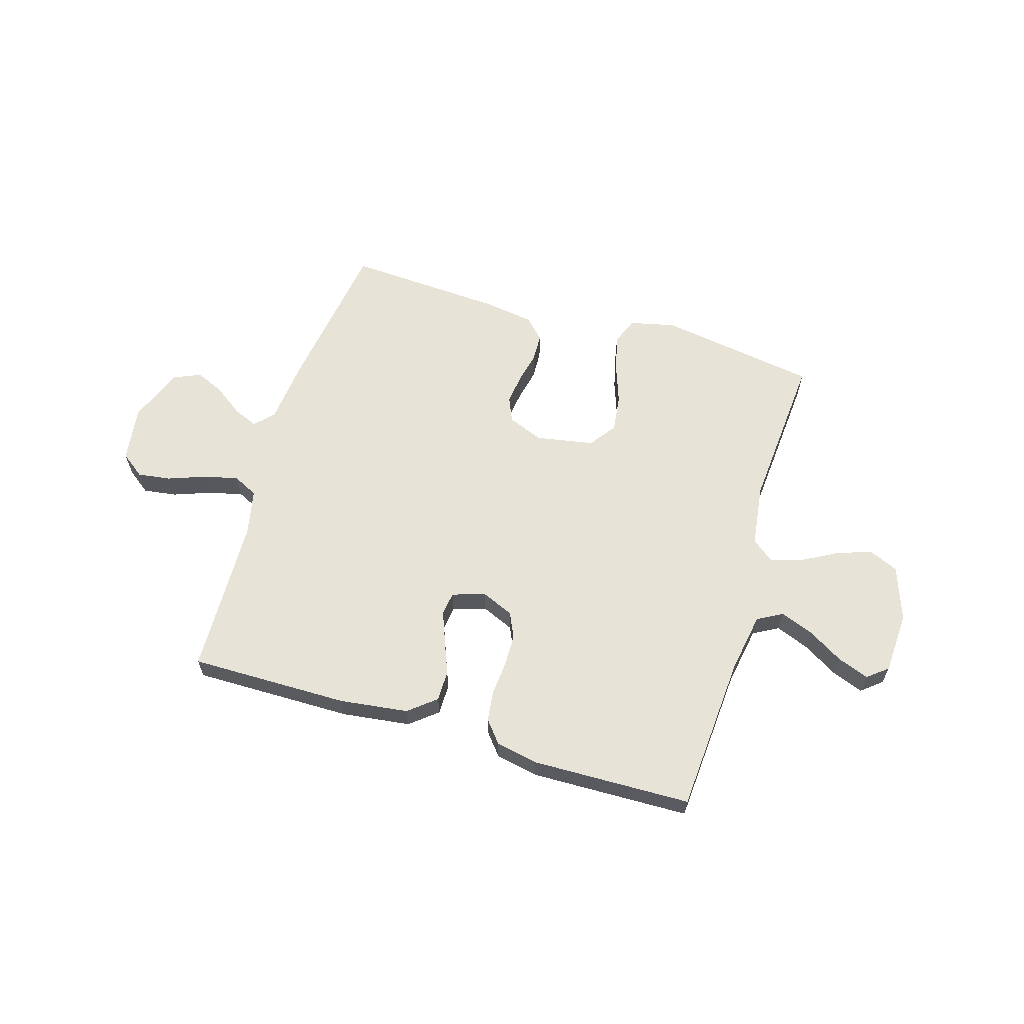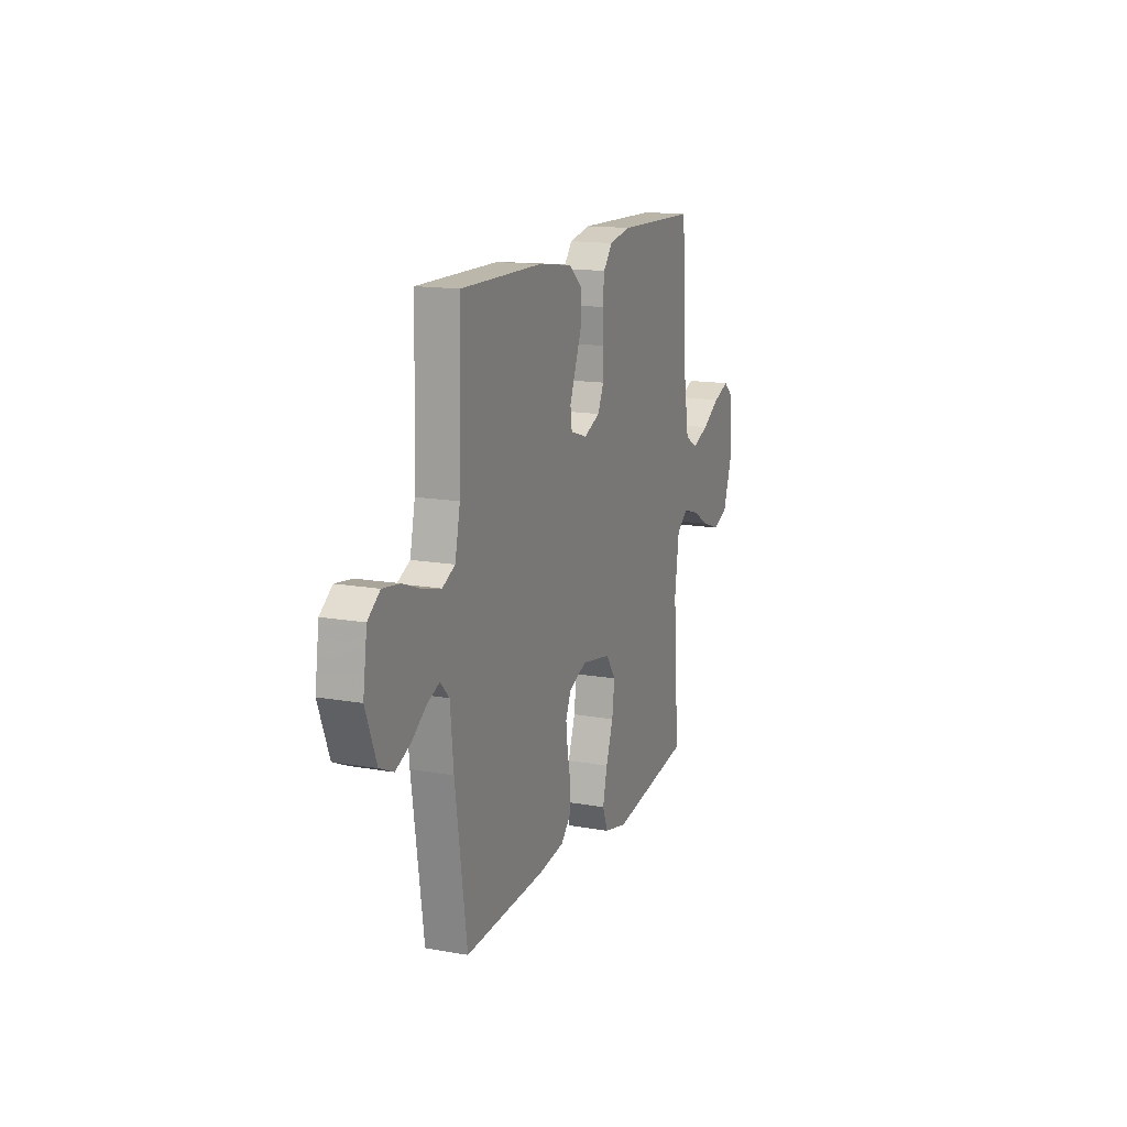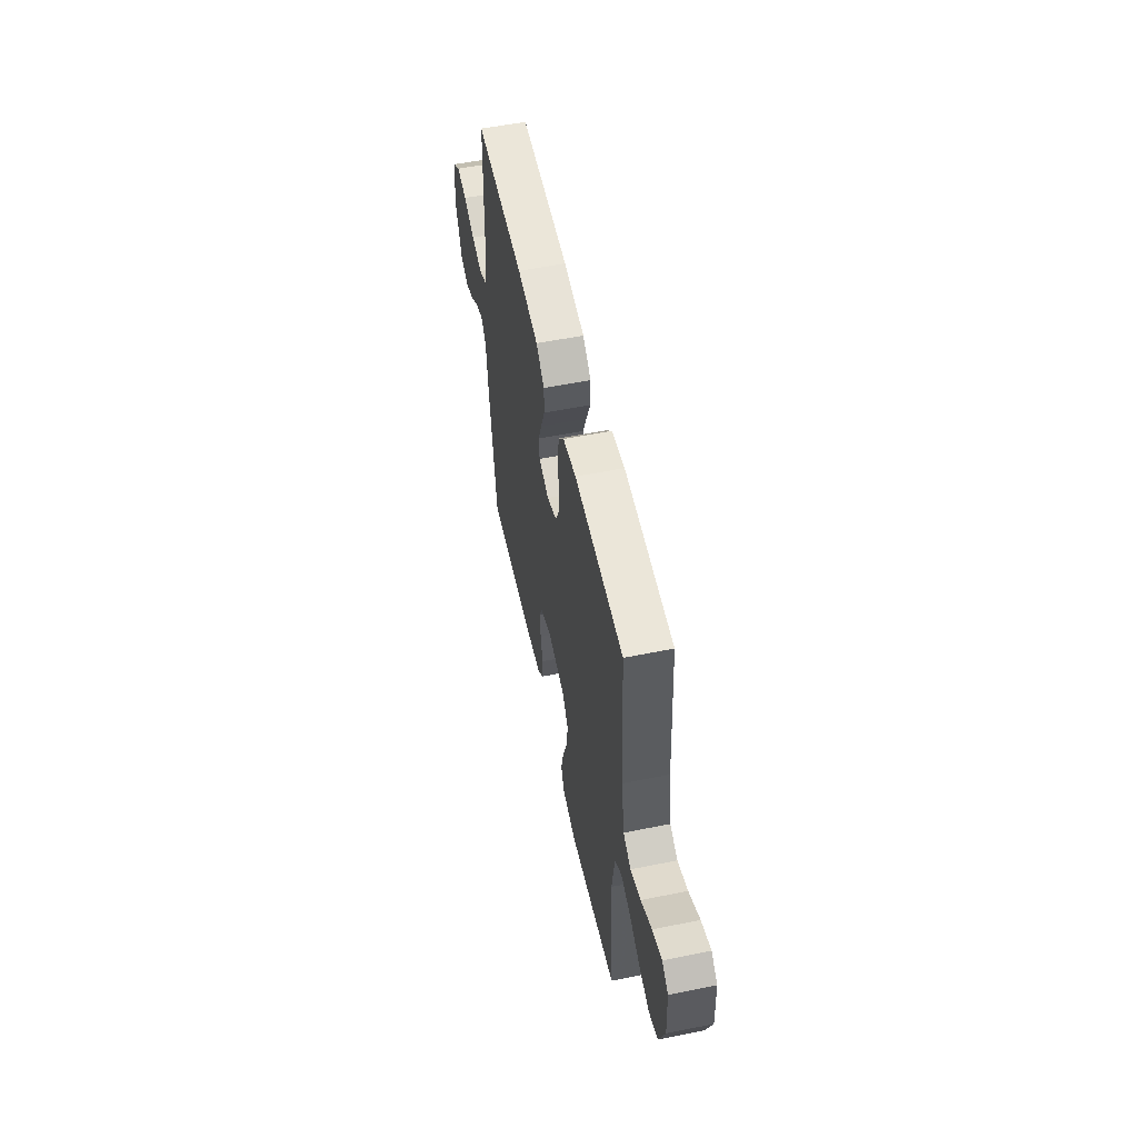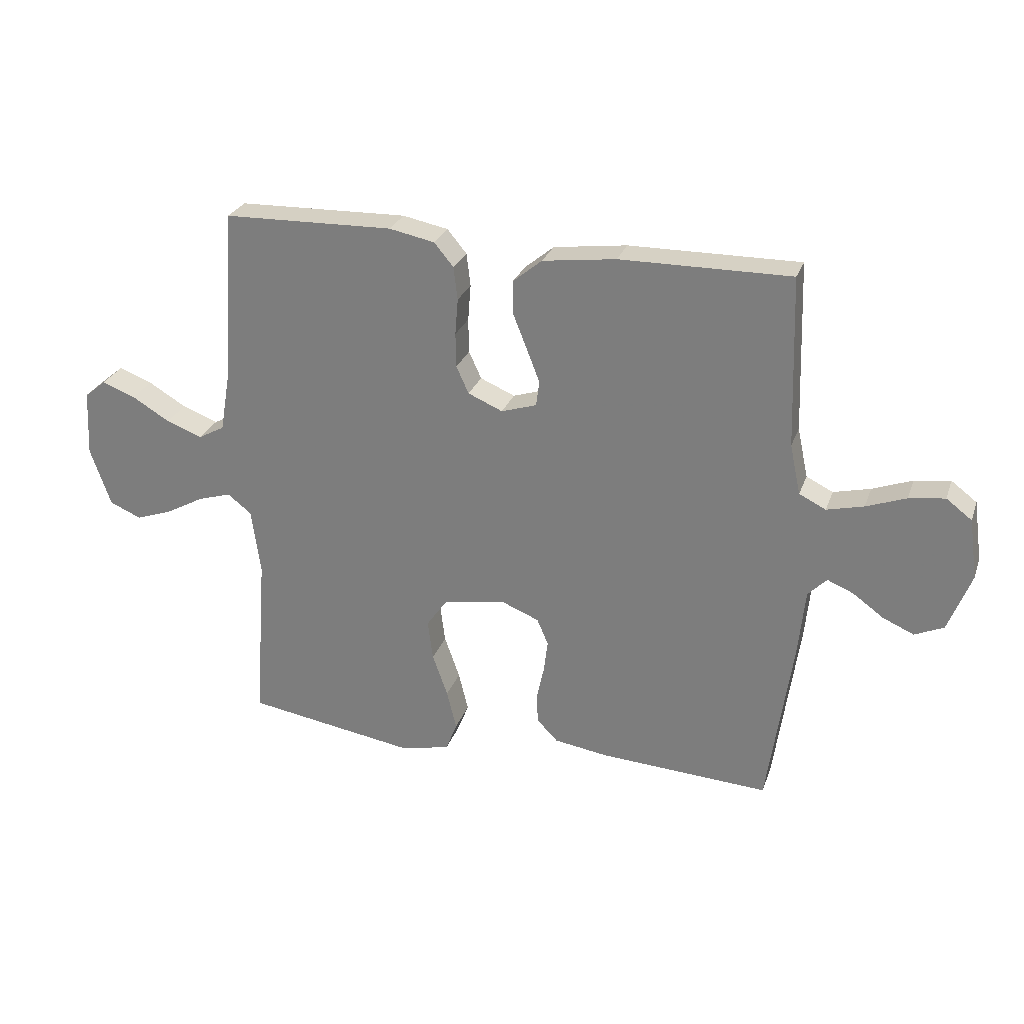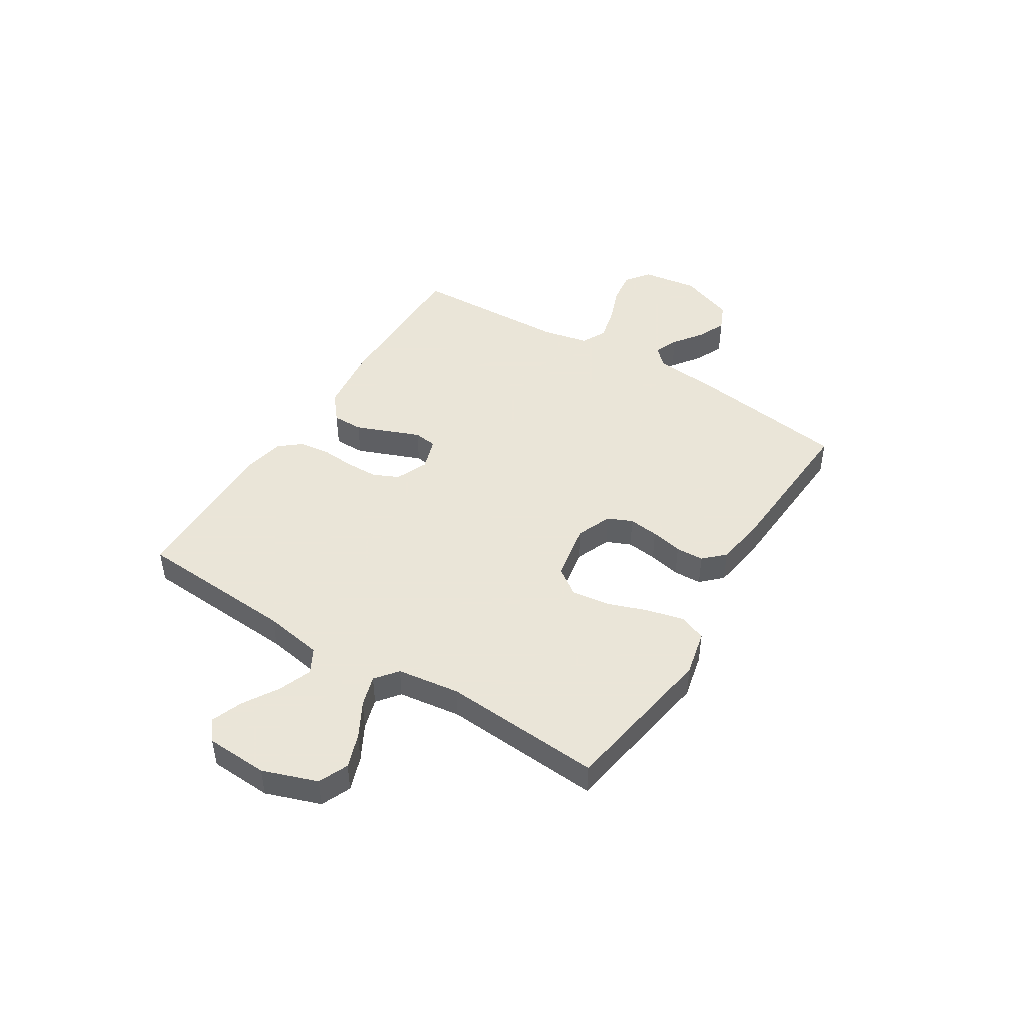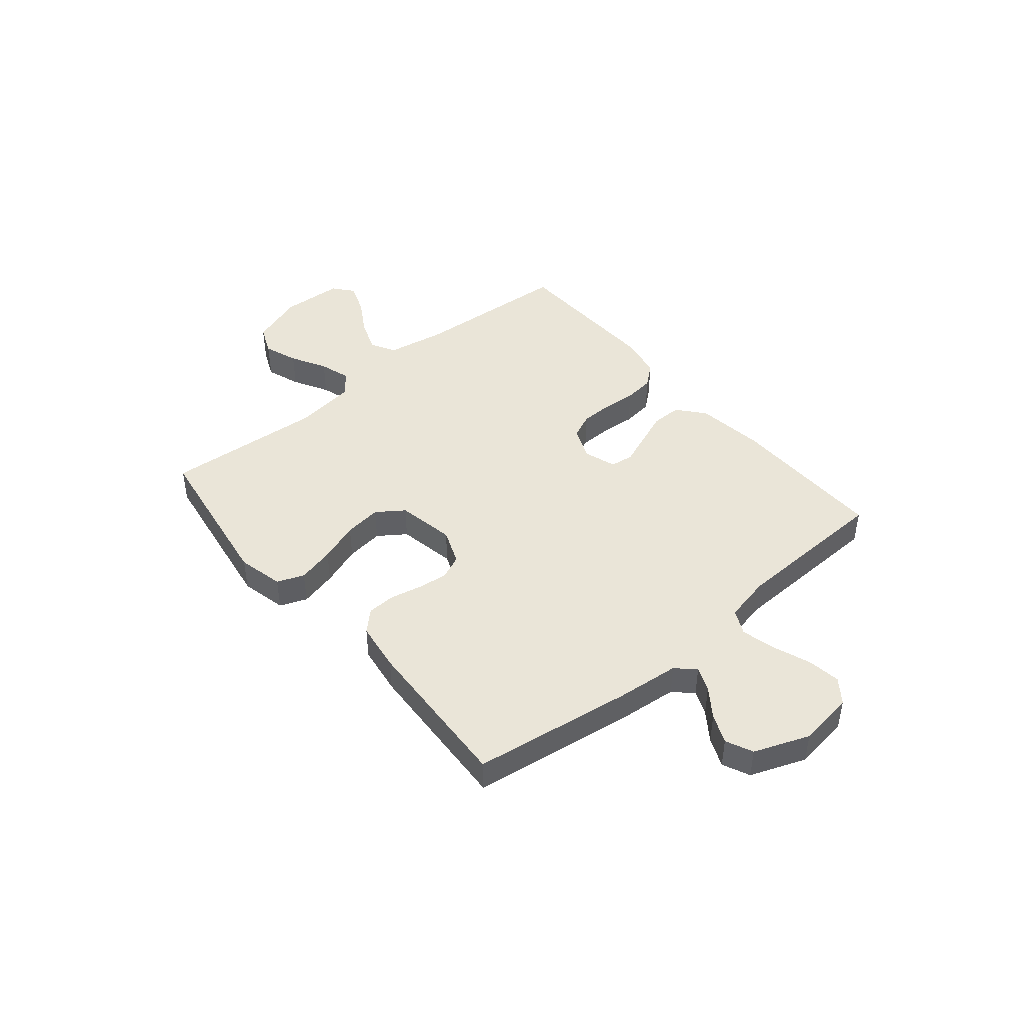
<metadata>
{"format":"obj","ext":"obj","renderer":"f3d","projection":"perspective","resolution":1024,"background":"white","views":[{"elev":62.0,"azim":16.9,"up":"+Y"},{"elev":14.9,"azim":-69.1,"up":"+Z"},{"elev":55.2,"azim":78.0,"up":"+Z"},{"elev":27.1,"azim":-162.6,"up":"+Z"},{"elev":45.5,"azim":122.0,"up":"+Y"},{"elev":44.5,"azim":-129.9,"up":"+Y"}]}
</metadata>
<code>
v -0.5 0.07 -0.5
v -0.543 0.07 -0.2
v -0.555 0.07 -0.079
v -0.588 0.07 -0.045
v -0.634 0.07 -0.064
v -0.688 0.07 -0.103
v -0.743 0.07 -0.127
v -0.794 0.07 -0.104
v -0.834 0.07 0
v -0.819 0.07 0.106
v -0.774 0.07 0.14
v -0.711 0.07 0.131
v -0.641 0.07 0.105
v -0.576 0.07 0.089
v -0.529 0.07 0.112
v -0.51 0.07 0.2
v -0.5 0.07 0.5
v -0.2 0.07 0.497
v -0.071 0.07 0.48
v -0.02 0.07 0.438
v -0.02 0.07 0.38
v -0.045 0.07 0.317
v -0.068 0.07 0.258
v -0.062 0.07 0.214
v 0 0.07 0.194
v 0.061 0.07 0.22
v 0.083 0.07 0.268
v 0.084 0.07 0.329
v 0.079 0.07 0.393
v 0.086 0.07 0.451
v 0.12 0.07 0.492
v 0.2 0.07 0.508
v 0.5 0.07 0.5
v 0.52 0.07 0.2
v 0.539 0.07 0.088
v 0.586 0.07 0.062
v 0.649 0.07 0.086
v 0.716 0.07 0.126
v 0.775 0.07 0.148
v 0.813 0.07 0.117
v 0.819 0.07 0
v 0.783 0.07 -0.103
v 0.727 0.07 -0.127
v 0.662 0.07 -0.104
v 0.595 0.07 -0.067
v 0.536 0.07 -0.049
v 0.494 0.07 -0.082
v 0.478 0.07 -0.2
v 0.5 0.07 -0.5
v 0.2 0.07 -0.547
v 0.113 0.07 -0.527
v 0.093 0.07 -0.476
v 0.11 0.07 -0.406
v 0.137 0.07 -0.33
v 0.146 0.07 -0.259
v 0.11 0.07 -0.208
v 0 0.07 -0.188
v -0.067 0.07 -0.215
v -0.087 0.07 -0.261
v -0.08 0.07 -0.318
v -0.067 0.07 -0.378
v -0.069 0.07 -0.431
v -0.106 0.07 -0.469
v -0.2 0.07 -0.483
v -0.5 0 -0.5
v -0.543 0 -0.2
v -0.555 0 -0.079
v -0.588 0 -0.045
v -0.634 0 -0.064
v -0.688 0 -0.103
v -0.743 0 -0.127
v -0.794 0 -0.104
v -0.834 0 0
v -0.819 0 0.106
v -0.774 0 0.14
v -0.711 0 0.131
v -0.641 0 0.105
v -0.576 0 0.089
v -0.529 0 0.112
v -0.51 0 0.2
v -0.5 0 0.5
v -0.2 0 0.497
v -0.071 0 0.48
v -0.02 0 0.438
v -0.02 0 0.38
v -0.045 0 0.317
v -0.068 0 0.258
v -0.062 0 0.214
v 0 0 0.194
v 0.061 0 0.22
v 0.083 0 0.268
v 0.084 0 0.329
v 0.079 0 0.393
v 0.086 0 0.451
v 0.12 0 0.492
v 0.2 0 0.508
v 0.5 0 0.5
v 0.52 0 0.2
v 0.539 0 0.088
v 0.586 0 0.062
v 0.649 0 0.086
v 0.716 0 0.126
v 0.775 0 0.148
v 0.813 0 0.117
v 0.819 0 0
v 0.783 0 -0.103
v 0.727 0 -0.127
v 0.662 0 -0.104
v 0.595 0 -0.067
v 0.536 0 -0.049
v 0.494 0 -0.082
v 0.478 0 -0.2
v 0.5 0 -0.5
v 0.2 0 -0.547
v 0.113 0 -0.527
v 0.093 0 -0.476
v 0.11 0 -0.406
v 0.137 0 -0.33
v 0.146 0 -0.259
v 0.11 0 -0.208
v 0 0 -0.188
v -0.067 0 -0.215
v -0.087 0 -0.261
v -0.08 0 -0.318
v -0.067 0 -0.378
v -0.069 0 -0.431
v -0.106 0 -0.469
v -0.2 0 -0.483
f 60 61 62 63
f 59 60 63 64
f 58 59 64 1
f 51 52 53 54
f 51 54 55
f 48 49 50 51
f 47 48 51 55
f 46 47 55 56
f 42 43 44 45
f 42 45 46
f 41 42 46
f 40 41 46
f 37 38 39 40
f 36 37 40 46
f 35 36 46 56
f 31 32 33 34
f 28 29 30 31
f 27 28 31 34
f 26 27 34 35
f 19 20 21 22
f 19 22 23
f 16 17 18 19
f 15 16 19 23
f 14 15 23 24
f 10 11 12 13
f 10 13 14
f 9 10 14
f 5 6 7 8
f 4 5 8 9
f 58 1 2 3
f 57 58 3 4
f 25 26 35 56
f 25 56 57 4
f 14 24 25
f 4 9 14 25
f 127 126 125 124
f 128 127 124 123
f 65 128 123 122
f 118 117 116 115
f 119 118 115
f 115 114 113 112
f 119 115 112 111
f 120 119 111 110
f 109 108 107 106
f 110 109 106
f 110 106 105
f 110 105 104
f 104 103 102 101
f 110 104 101 100
f 120 110 100 99
f 98 97 96 95
f 95 94 93 92
f 98 95 92 91
f 99 98 91 90
f 86 85 84 83
f 87 86 83
f 83 82 81 80
f 87 83 80 79
f 88 87 79 78
f 77 76 75 74
f 78 77 74
f 78 74 73
f 72 71 70 69
f 73 72 69 68
f 67 66 65 122
f 68 67 122 121
f 120 99 90 89
f 68 121 120 89
f 89 88 78
f 89 78 73 68
f 1 65 66 2
f 2 66 67 3
f 3 67 68 4
f 4 68 69 5
f 5 69 70 6
f 6 70 71 7
f 7 71 72 8
f 8 72 73 9
f 9 73 74 10
f 10 74 75 11
f 11 75 76 12
f 12 76 77 13
f 13 77 78 14
f 14 78 79 15
f 15 79 80 16
f 16 80 81 17
f 17 81 82 18
f 18 82 83 19
f 19 83 84 20
f 20 84 85 21
f 21 85 86 22
f 22 86 87 23
f 23 87 88 24
f 24 88 89 25
f 25 89 90 26
f 26 90 91 27
f 27 91 92 28
f 28 92 93 29
f 29 93 94 30
f 30 94 95 31
f 31 95 96 32
f 32 96 97 33
f 33 97 98 34
f 34 98 99 35
f 35 99 100 36
f 36 100 101 37
f 37 101 102 38
f 38 102 103 39
f 39 103 104 40
f 40 104 105 41
f 41 105 106 42
f 42 106 107 43
f 43 107 108 44
f 44 108 109 45
f 45 109 110 46
f 46 110 111 47
f 47 111 112 48
f 48 112 113 49
f 49 113 114 50
f 50 114 115 51
f 51 115 116 52
f 52 116 117 53
f 53 117 118 54
f 54 118 119 55
f 55 119 120 56
f 56 120 121 57
f 57 121 122 58
f 58 122 123 59
f 59 123 124 60
f 60 124 125 61
f 61 125 126 62
f 62 126 127 63
f 63 127 128 64
f 64 128 65 1

</code>
